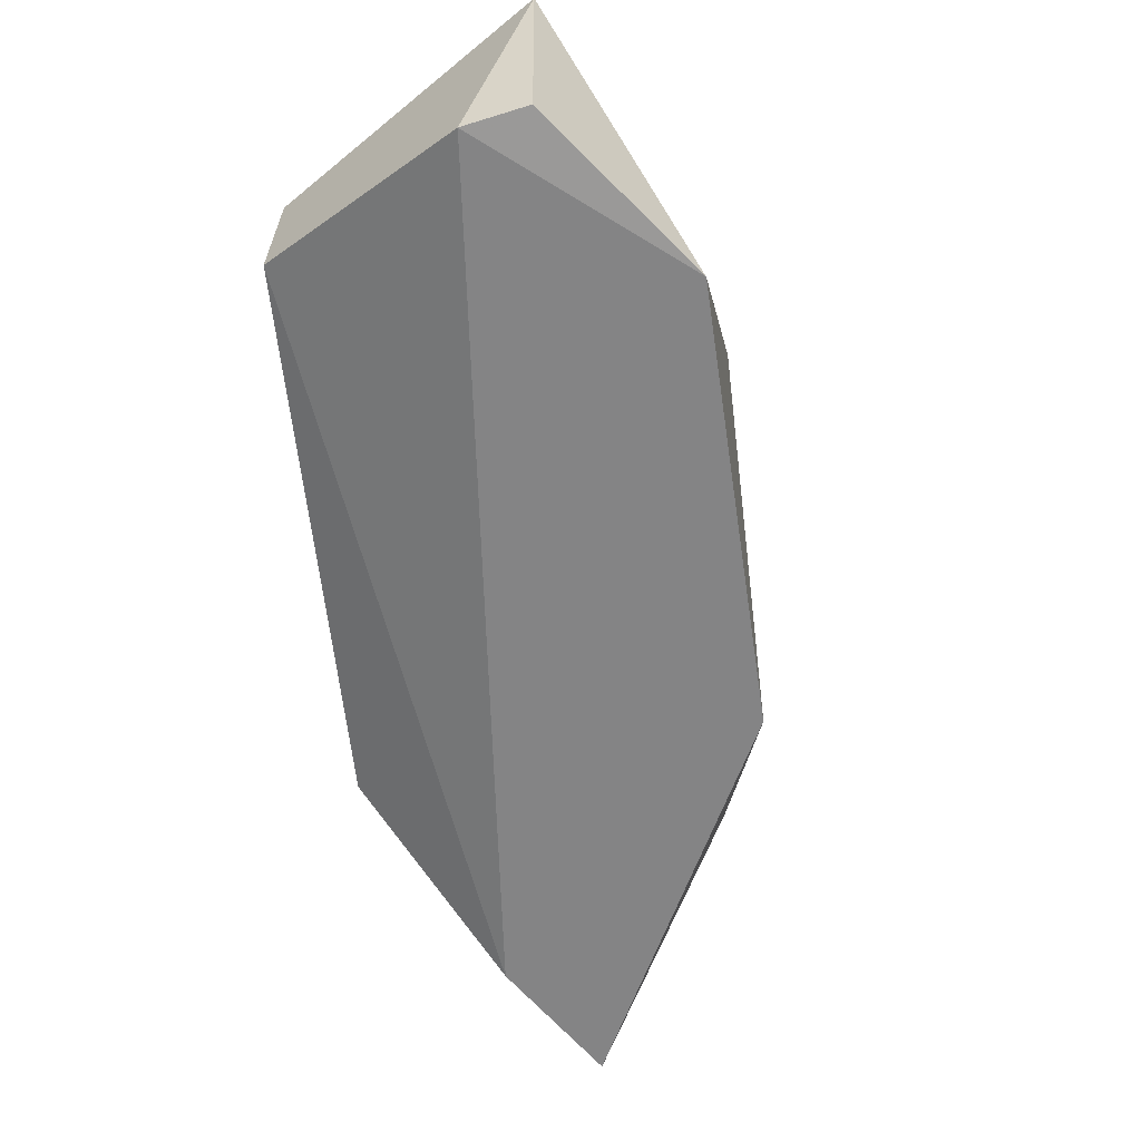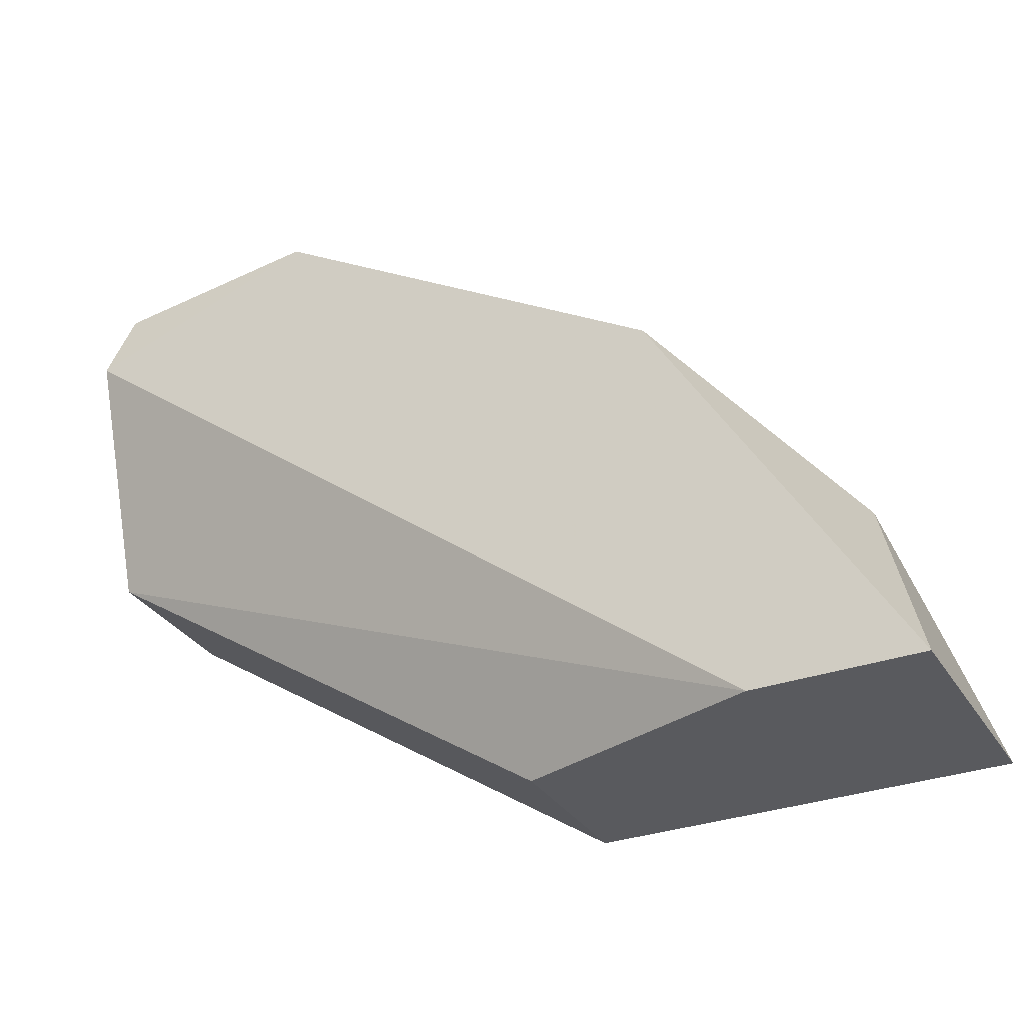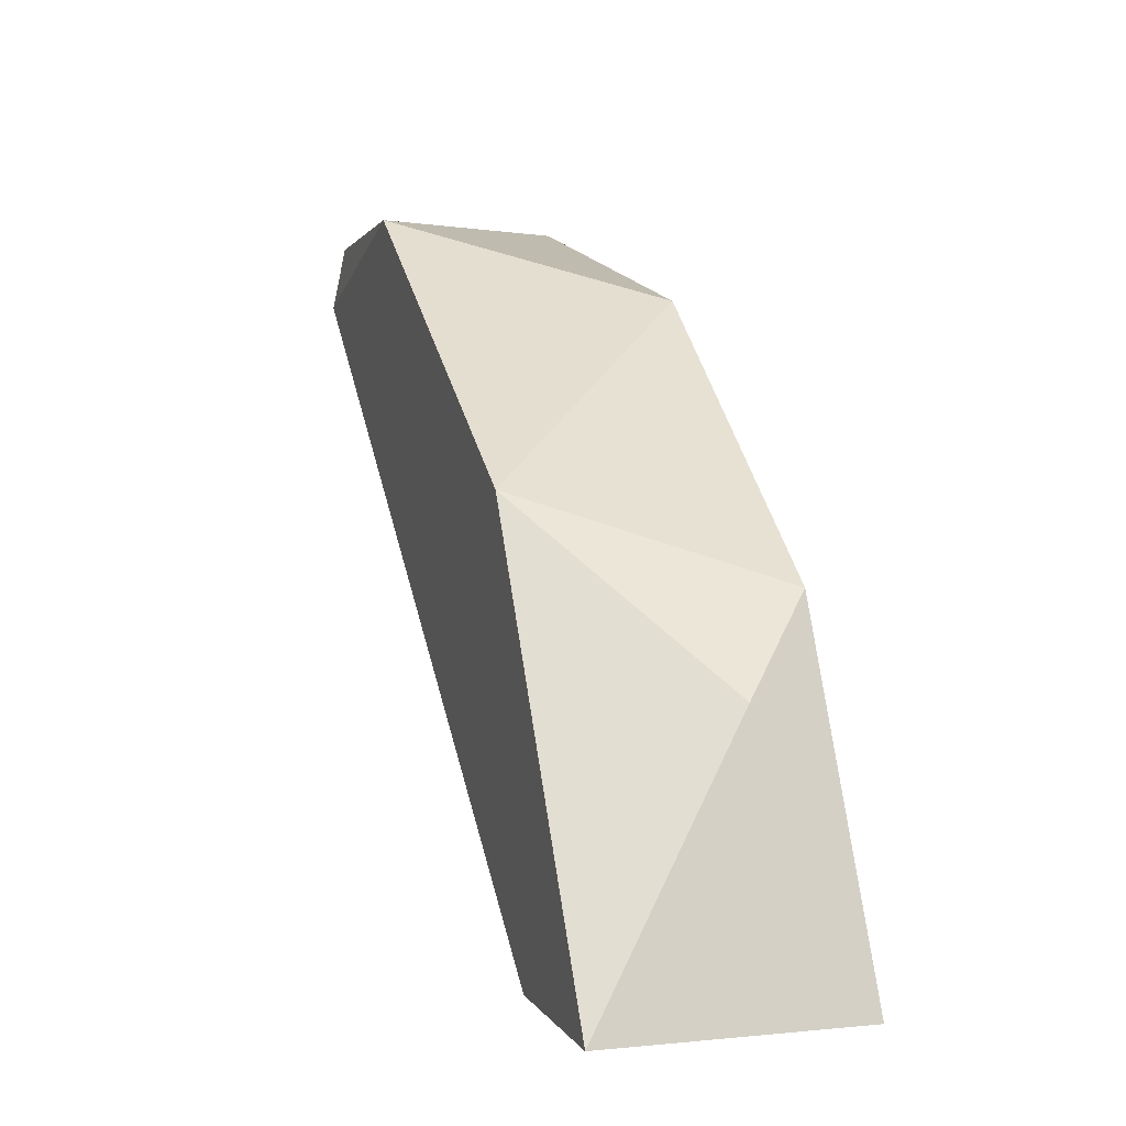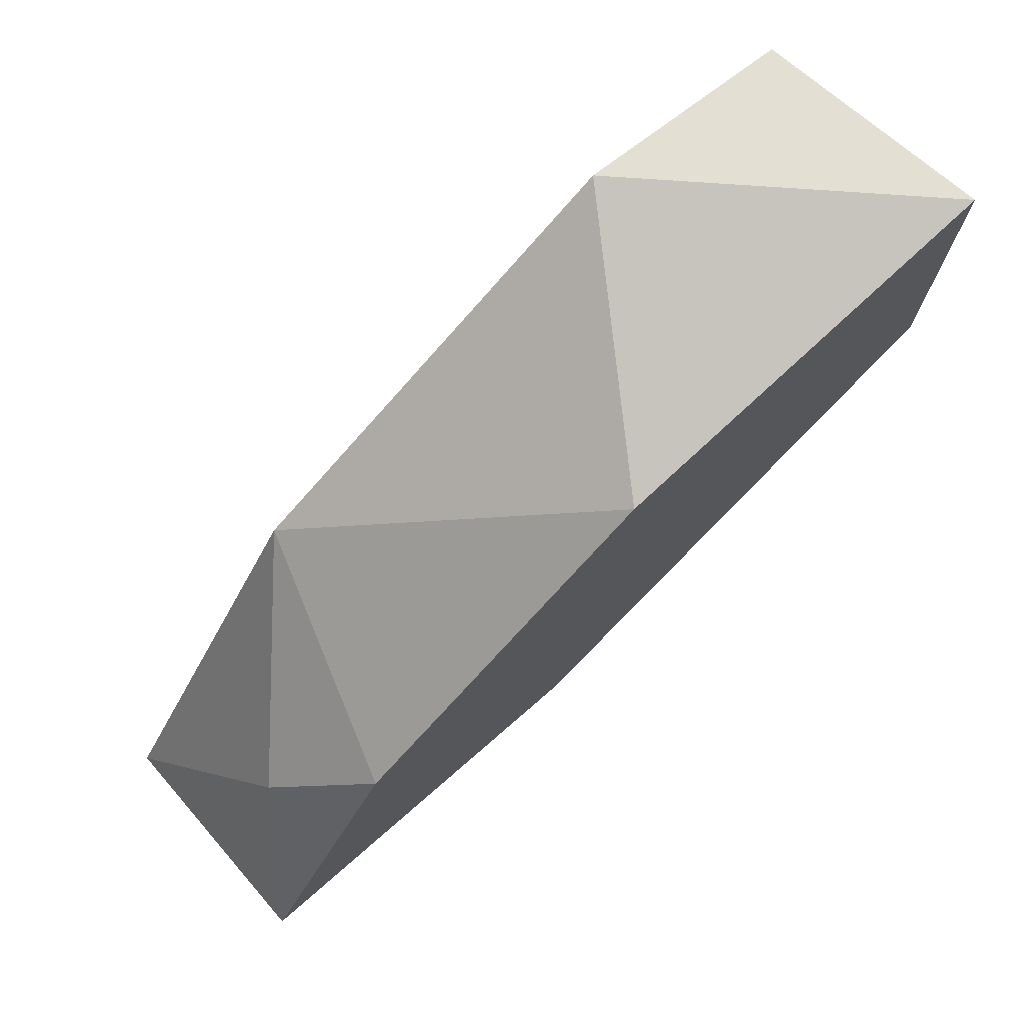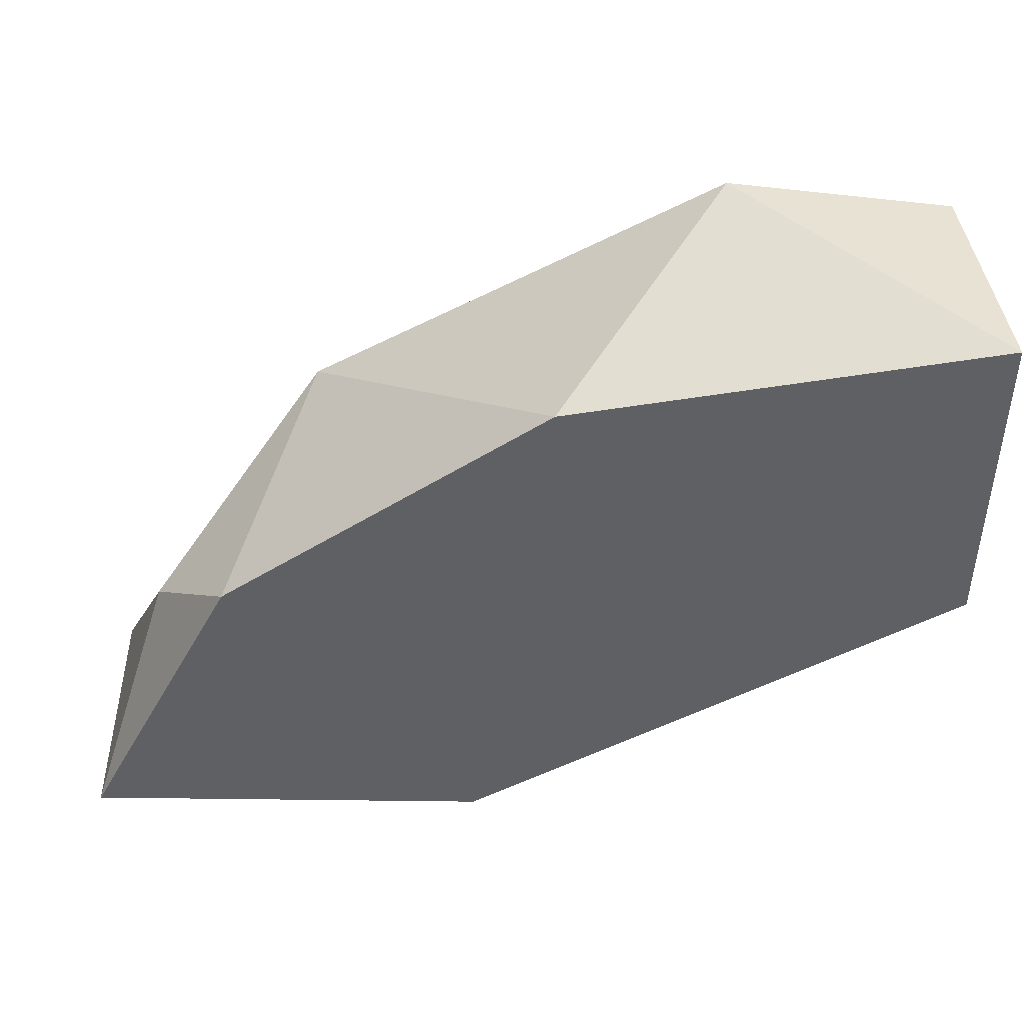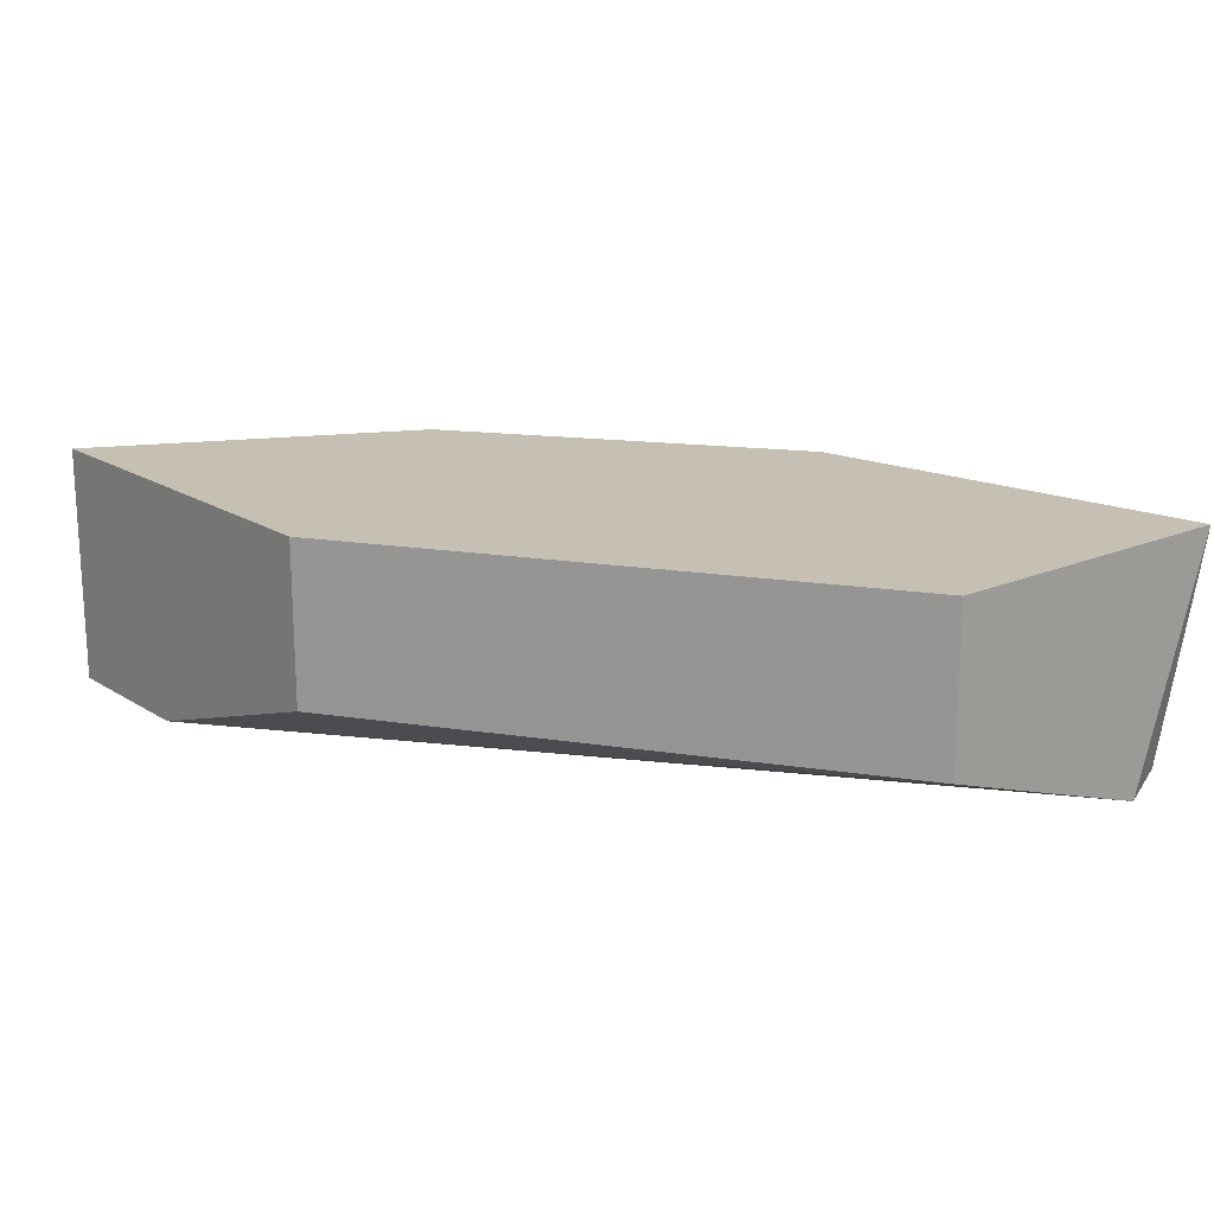
<metadata>
{"format":"obj","ext":"obj","renderer":"f3d","projection":"perspective","resolution":1024,"background":"white","views":[{"elev":-61.5,"azim":-50.4,"up":"+Y"},{"elev":-31.7,"azim":26.9,"up":"+Z"},{"elev":5.0,"azim":72.7,"up":"+Z"},{"elev":74.4,"azim":139.0,"up":"+Z"},{"elev":45.0,"azim":-179.2,"up":"+Z"},{"elev":18.1,"azim":-129.6,"up":"+Y"}]}
</metadata>
<code>
v 0.01026 0.2713 0.2
v -0.01029 0.2816 0.1486
v -0.07191 0.2816 0.1897
v -0.02053 0.3021 0.2205
v 0.04109 0.3021 0.1486
v -0.07191 0.3021 0.1897
v -0.06846 0.2722 0.2283
v 0.04109 0.2713 0.1486
v -0.07191 0.3021 0.2308
v -0.04108 0.2713 0.2308
v -0.01029 0.3021 0.1486
v 0.03081 0.2918 0.1794
v 0.02053 0.2713 0.1486
v -0.07191 0.2713 0.2205
v 0.02053 0.3021 0.1897
f 12 5 15
f 2 3 6
f 4 5 6
f 2 5 8
f 6 3 9
f 4 6 9
f 9 7 10
f 1 4 10
f 8 1 10
f 4 9 10
f 5 2 11
f 2 6 11
f 6 5 11
f 1 8 12
f 8 5 12
f 3 2 13
f 2 8 13
f 8 10 13
f 13 10 14
f 9 3 14
f 7 9 14
f 10 7 14
f 3 13 14
f 4 1 15
f 5 4 15
f 1 12 15

</code>
